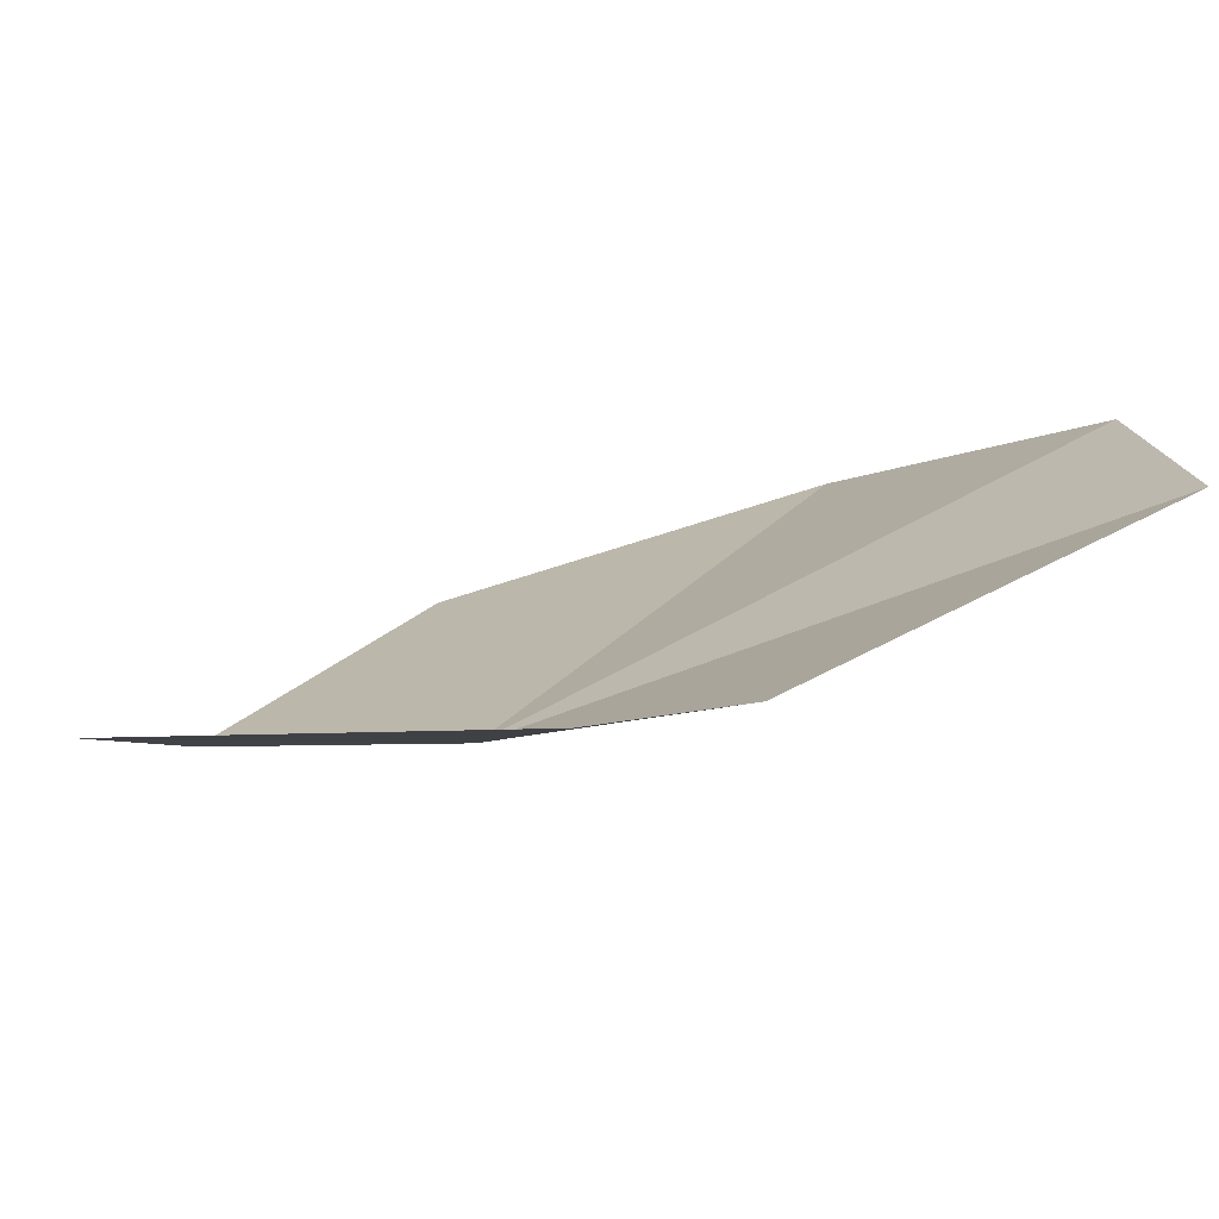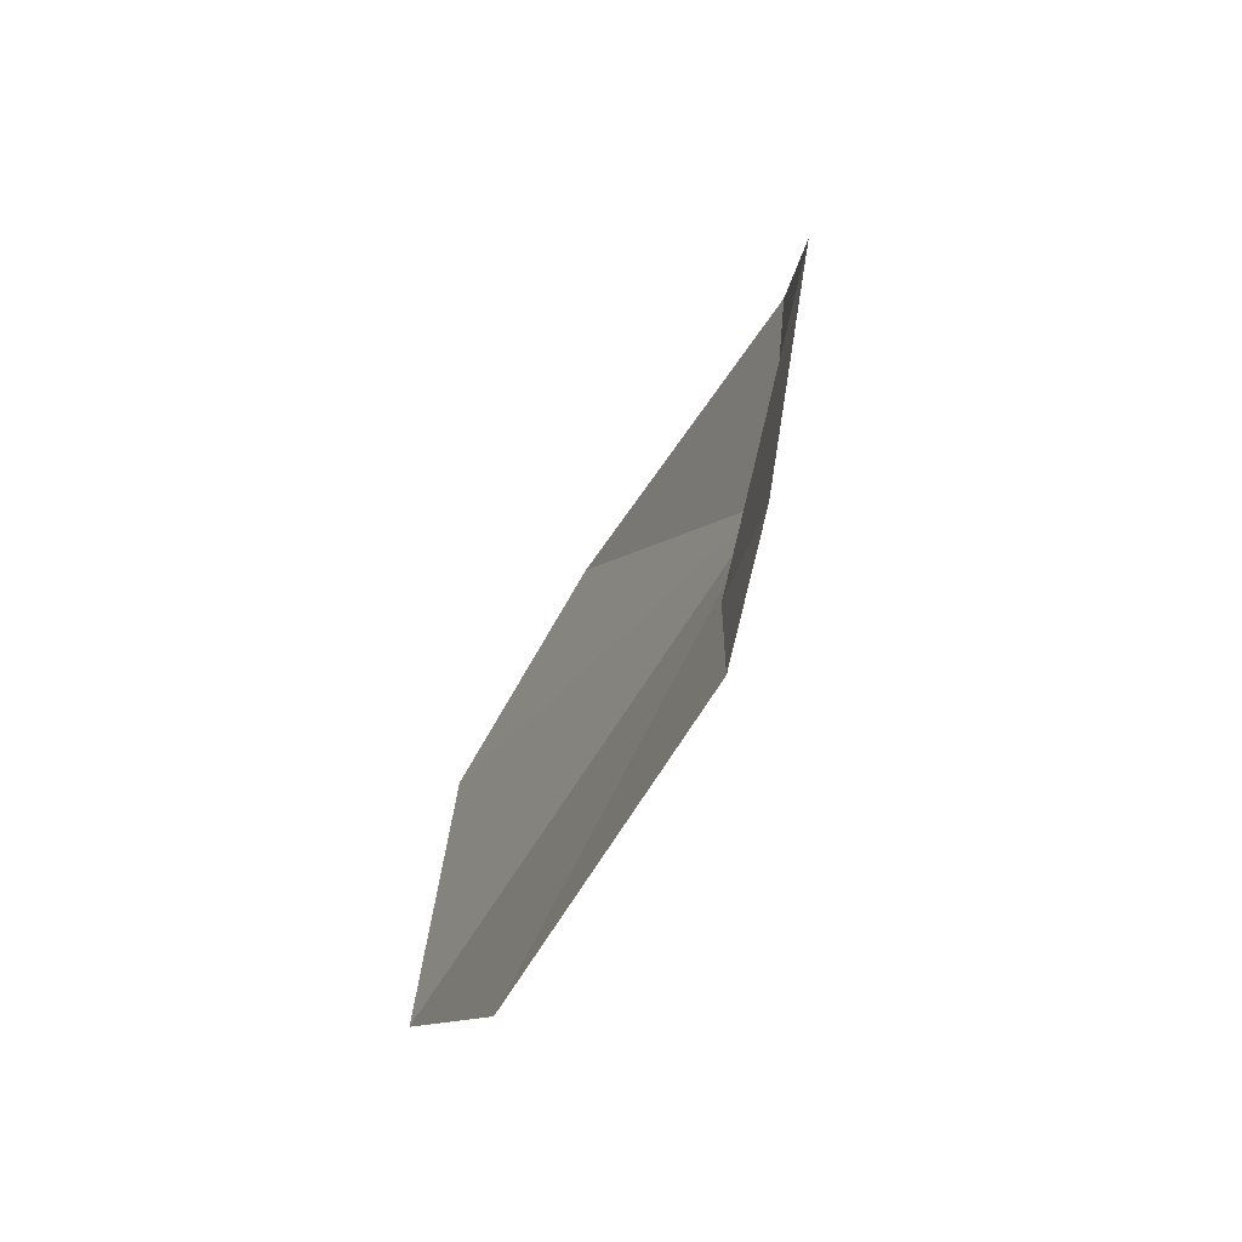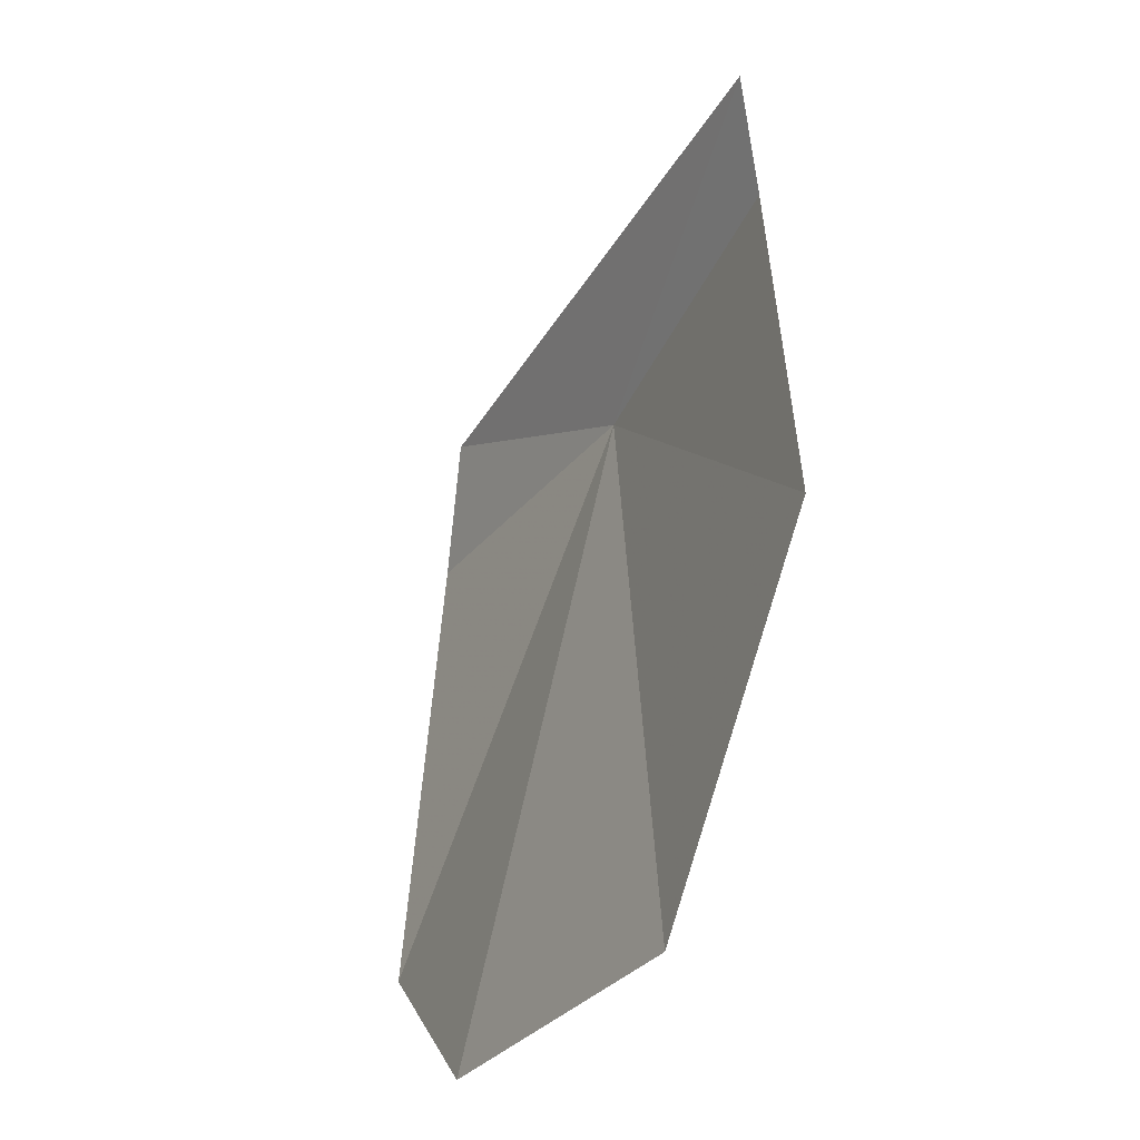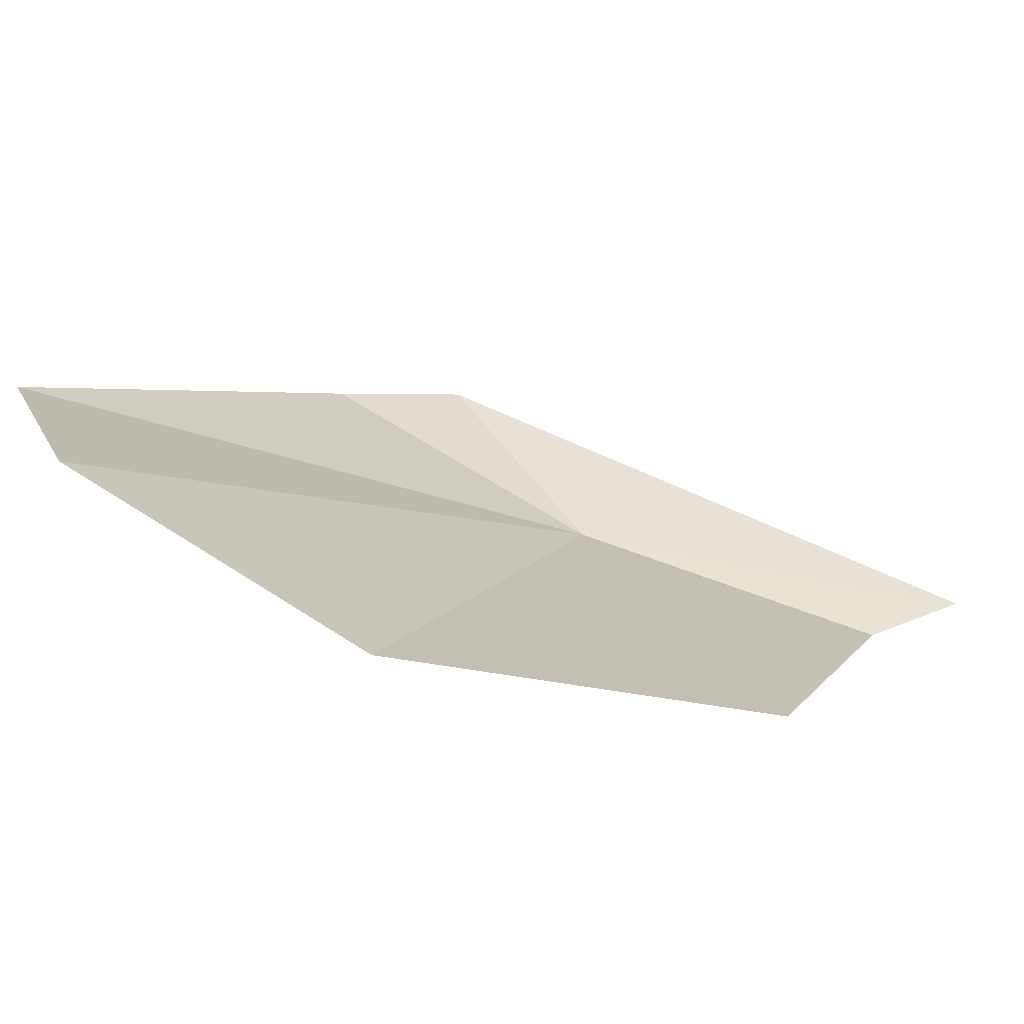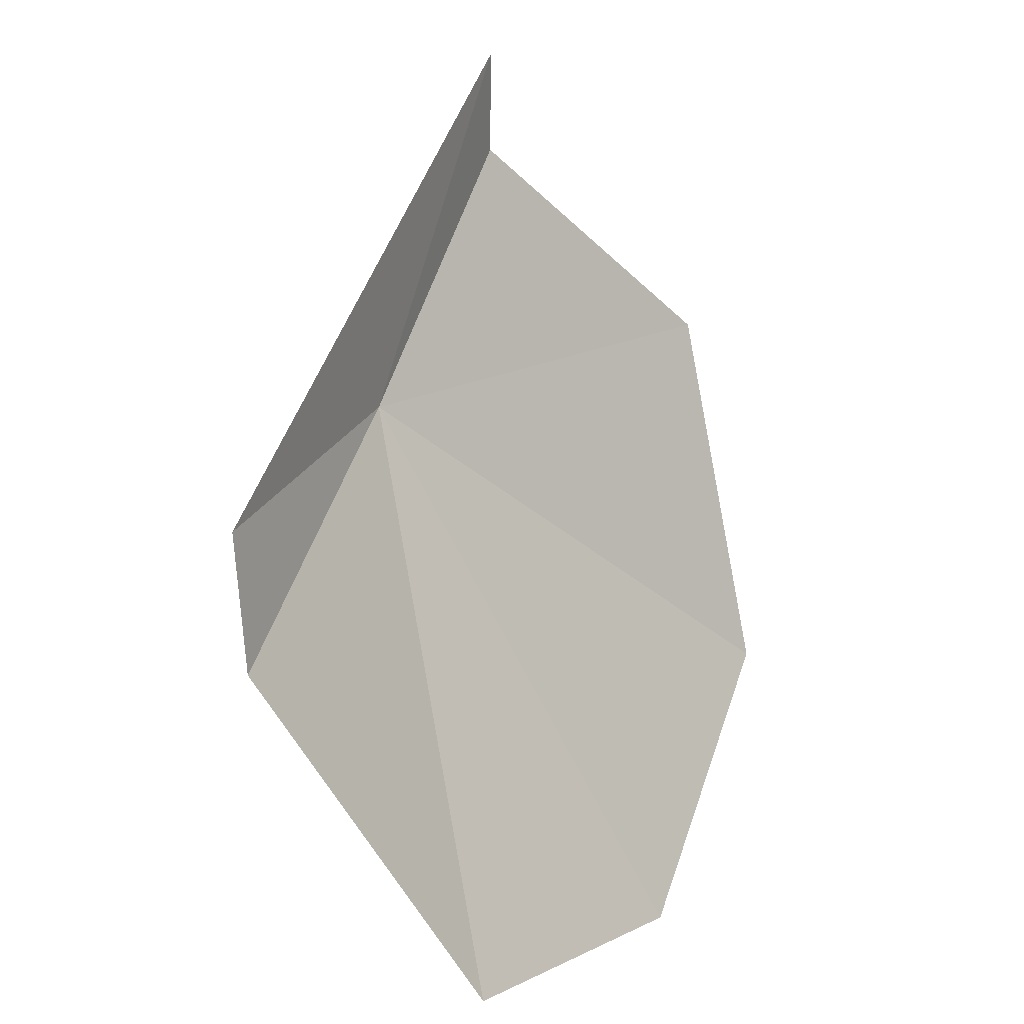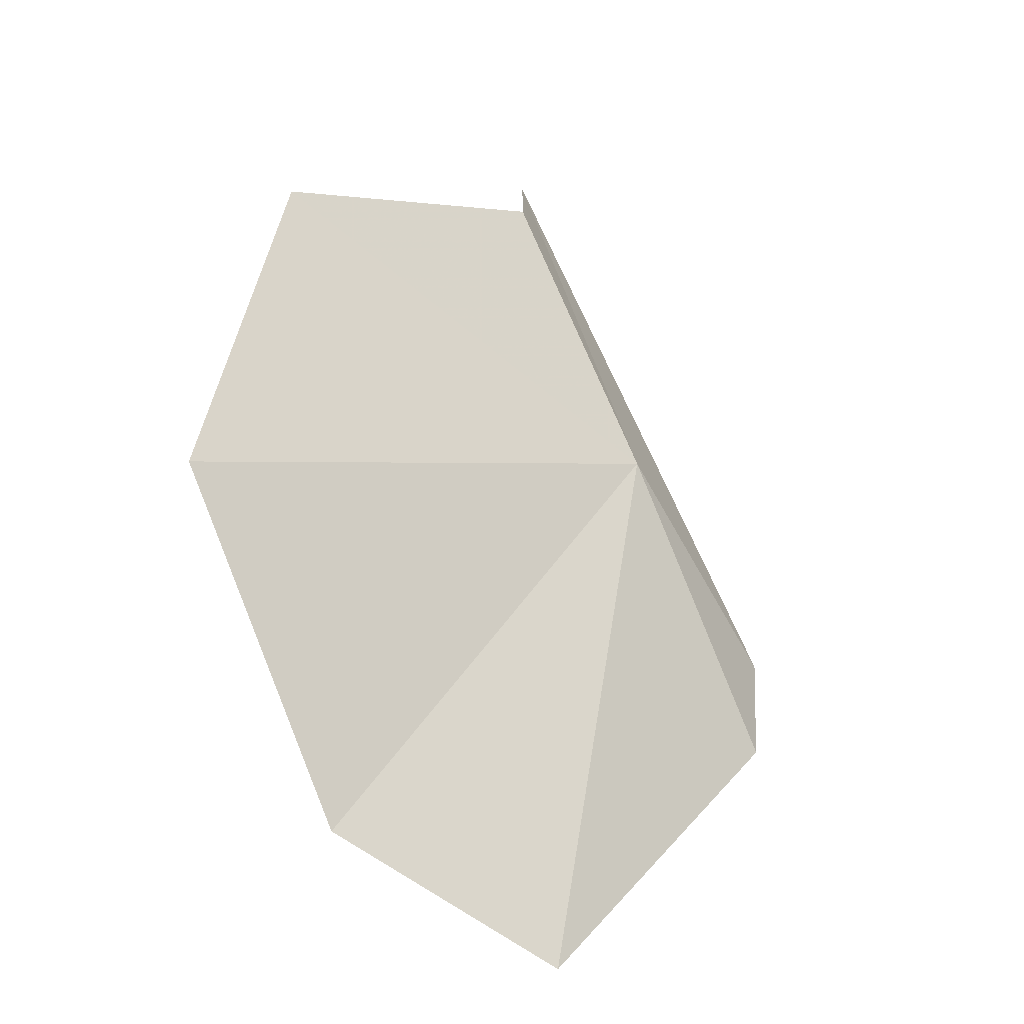
<metadata>
{"format":"obj","ext":"obj","renderer":"f3d","projection":"perspective","resolution":1024,"background":"white","views":[{"elev":12.7,"azim":83.9,"up":"+Y"},{"elev":71.0,"azim":-63.8,"up":"+Z"},{"elev":11.0,"azim":-108.5,"up":"+Z"},{"elev":21.3,"azim":-109.5,"up":"+Y"},{"elev":17.7,"azim":133.8,"up":"+Z"},{"elev":-57.2,"azim":-42.6,"up":"+Z"}]}
</metadata>
<code>
v -7.881 32.1 5.392
v -6.373 32.66 4.295
v -6.38 32.57 5.084
v -9.081 31.86 7.318
v -7.514 33.3 2.099
v -9.024 33.38 2.092
v -10.58 32.8 3.27
v -9.159 31.77 6.724
v -10.66 32.15 5.434
f 1 3 2
f 1 4 3
f 1 2 5
f 1 5 6
f 1 6 7
f 1 8 4
f 1 9 8
f 1 7 9

</code>
